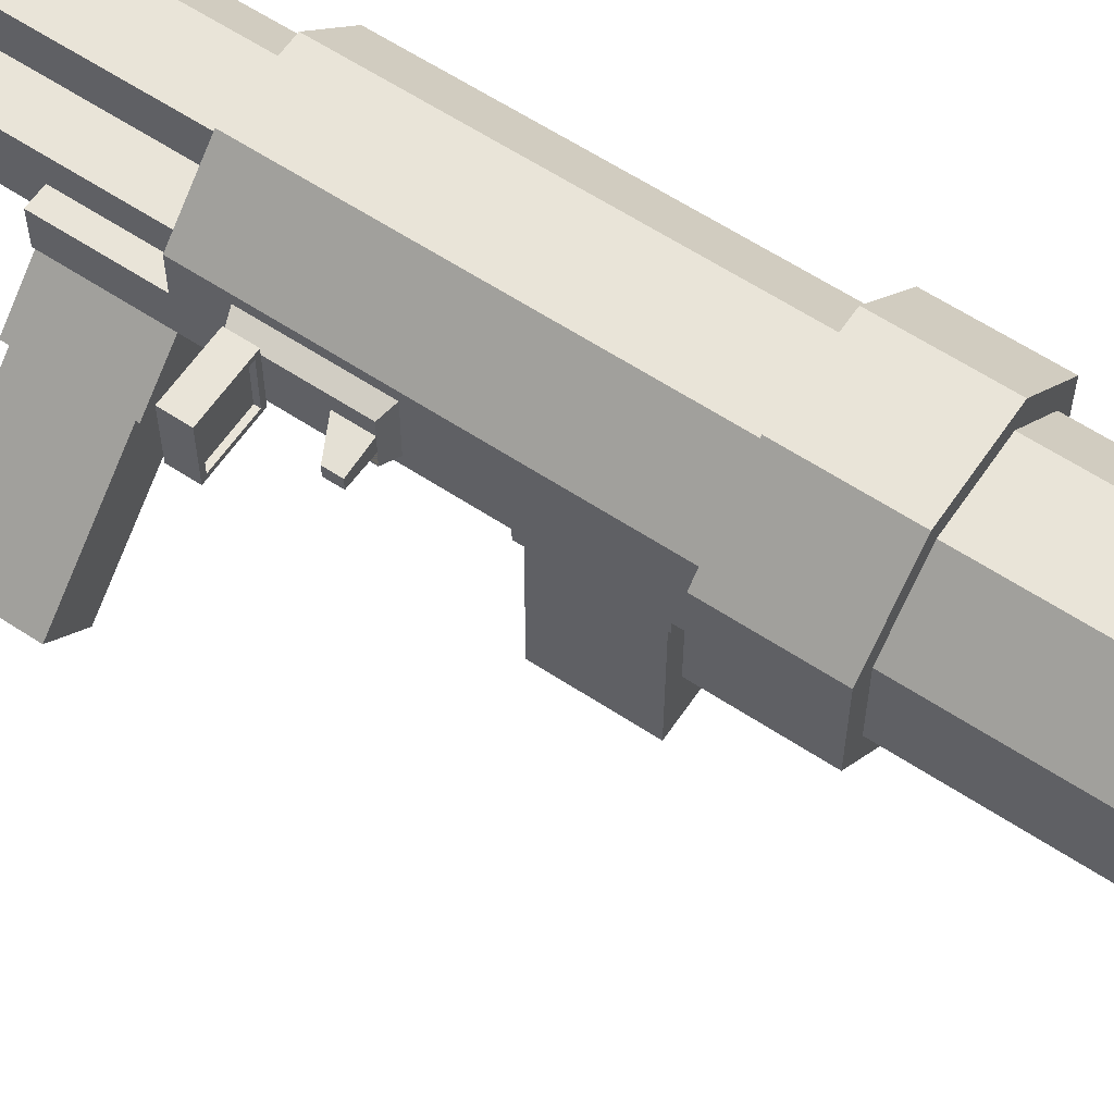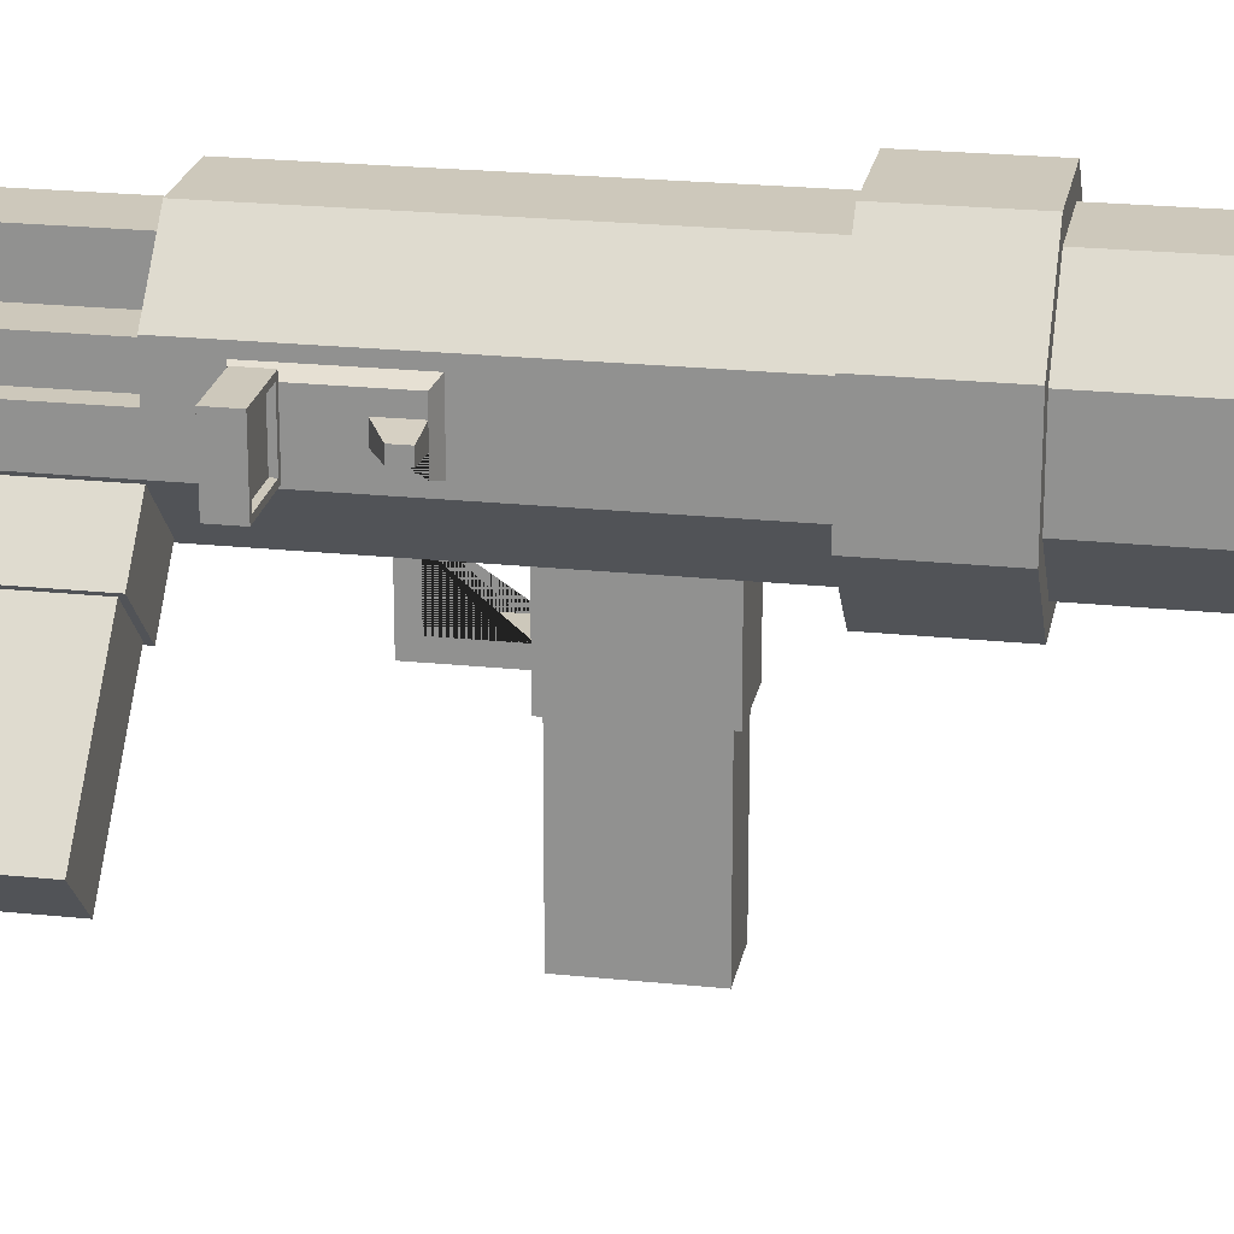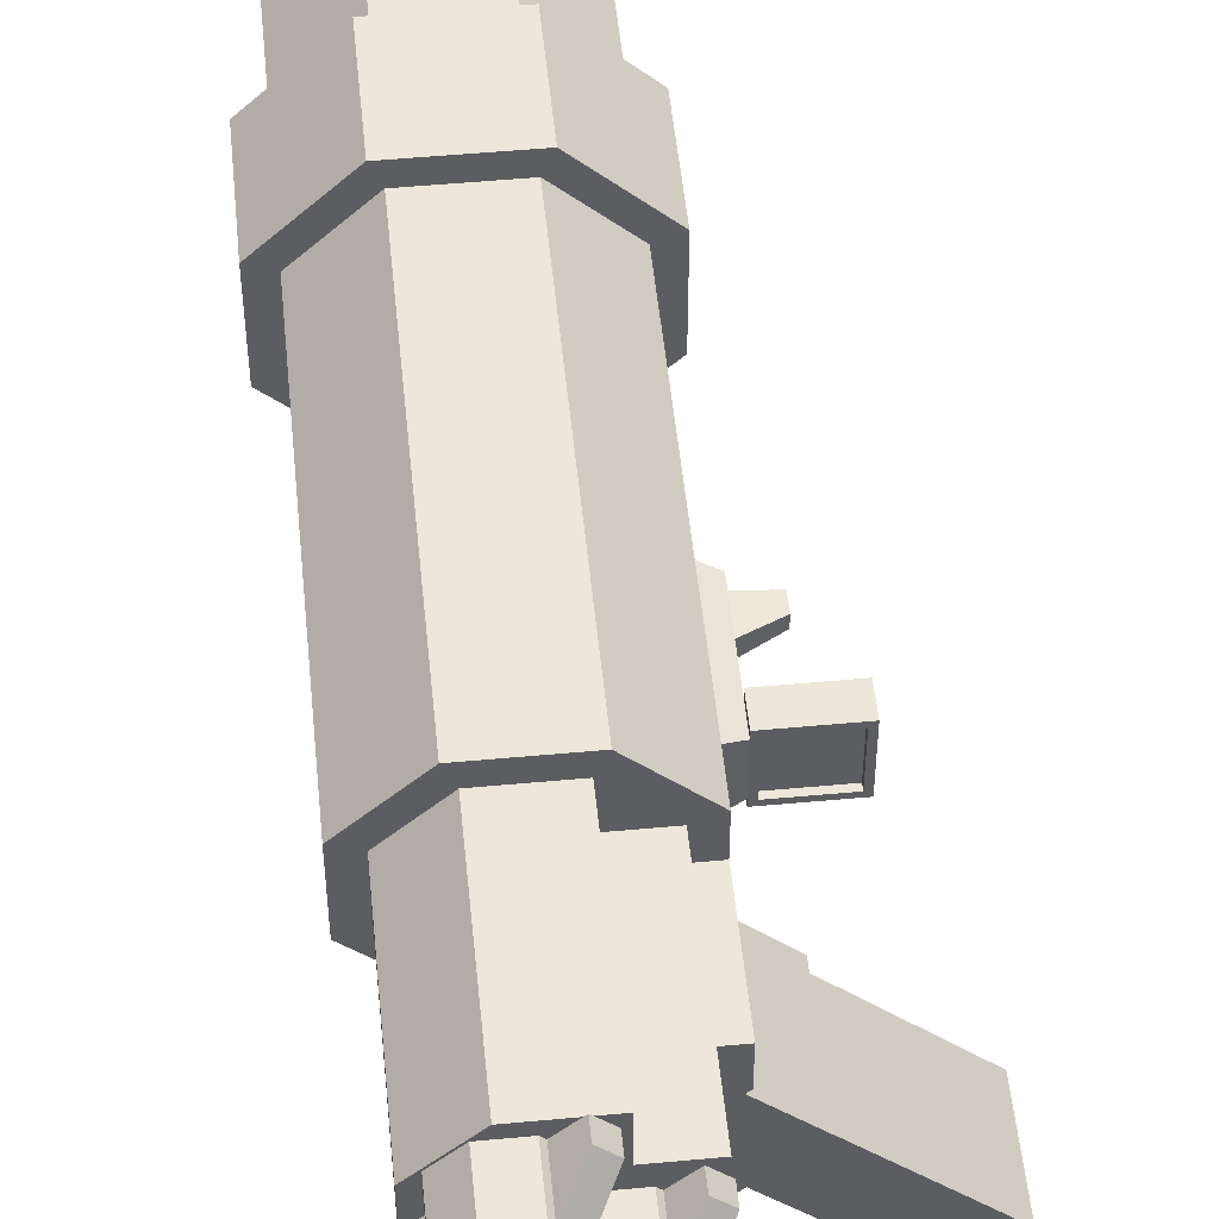
<metadata>
{"format":"obj","ext":"obj","renderer":"f3d","projection":"perspective","resolution":1024,"background":"white","views":[{"elev":60.7,"azim":124.0,"up":"+Y"},{"elev":22.0,"azim":100.4,"up":"+Y"},{"elev":51.8,"azim":-5.7,"up":"+Y"}]}
</metadata>
<code>
g Mesh1 Group2 Group1 Model
v -0.00877 0.01225 0.0282
v -0.0118 0.01225 0.0282
v -0.01394 0.0144 0.0282
v -0.01394 0.01743 0.0282
v -0.0118 0.01957 0.0282
v -0.00877 0.01957 0.0282
v -0.006627 0.01743 0.0282
v -0.006627 0.0144 0.0282
f 1 2 3 4 5 6 7 8
v -0.00877 0.01225 0.0492
v -0.0118 0.01225 0.0492
f 2 1 9 10
v -0.006627 0.0144 0.0492
f 1 8 11 9
v -0.006627 0.01743 0.0492
f 8 7 12 11
v -0.00877 0.01957 0.0492
f 7 6 13 12
v -0.0118 0.01957 0.0492
f 6 5 14 13
v -0.01394 0.01743 0.0492
f 5 4 15 14
v -0.01394 0.0144 0.0492
f 4 3 16 15
f 3 2 10 16
v -0.01412 0.01373 0.0492
f 10 17 16
v -0.01247 0.01208 0.0492
f 10 18 17
f 18 10 9
v -0.01205 0.01165 0.0492
f 9 19 18
v -0.008521 0.01165 0.0492
f 9 20 19
v -0.006027 0.01415 0.0492
f 20 9 21
f 21 9 11
v -0.006027 0.01768 0.0492
f 21 11 22
f 22 11 12
f 22 12 13
v -0.006451 0.0181 0.0492
f 22 13 23
v -0.008097 0.01975 0.0492
f 23 13 24
f 24 13 14
v -0.01205 0.02017 0.0492
f 14 25 24
v -0.01454 0.01768 0.0492
f 14 26 25
f 15 26 14
f 16 26 15
v -0.01454 0.01415 0.0492
f 16 27 26
f 16 17 27
v -0.01412 0.01373 0.0546
v -0.01247 0.01208 0.0546
v -0.01205 0.01165 0.0552
v -0.01454 0.01415 0.0552
f 27 17 28 29 18 19 30 31
v -0.01624 0.0116 0.0492
v -0.01624 0.0116 0.051
f 28 17 32 33
f 17 18 29 28
v -0.01459 0.009958 0.0492
f 32 17 18 34
v -0.01459 0.009958 0.051
f 18 29 35 34
f 29 28 33 35
f 32 34 35 33
v -0.008521 0.01165 0.0552
f 19 20 36 30
v -0.006027 0.01415 0.0552
f 20 21 37 36
v -0.006027 0.01768 0.0552
f 21 22 38 37
v -0.006451 0.0181 0.0546
v -0.008097 0.01975 0.0546
v -0.008521 0.02017 0.0492
v -0.008521 0.02017 0.0552
f 22 23 39 40 24 41 42 38
v -0.00433 0.02022 0.0492
v -0.00433 0.02022 0.051
f 39 23 43 44
f 23 24 40 39
v -0.005976 0.02187 0.0492
f 43 23 24 45
v -0.005976 0.02187 0.051
f 24 40 46 45
f 40 39 44 46
f 46 44 43 45
f 24 25 41
v -0.01205 0.02017 0.0552
f 41 25 47 42
v -0.01454 0.01768 0.0552
f 25 26 48 47
f 26 27 31 48
f 38 42 47 48 31 30 36 37
v -0.008874 0.01932 0.0582
v -0.006878 0.01732 0.0582
f 49 50 38 42
v -0.0117 0.01932 0.0582
v -0.01369 0.01732 0.0582
v -0.01369 0.0145 0.0582
v -0.0117 0.01251 0.0582
v -0.008874 0.01251 0.0582
v -0.006878 0.0145 0.0582
f 50 49 51 52 53 54 55 56
v -0.008241 0.01676 0.0606
v -0.009439 0.01796 0.0606
f 57 50 49 58
v -0.008241 0.01507 0.0606
f 59 56 50 57
v -0.009439 0.01387 0.0606
f 60 55 56 59
v -0.01113 0.01387 0.0606
f 54 55 60 61
f 30 36 55 54
f 36 37 56 55
f 56 37 38 50
f 31 30 54 53
v -0.01233 0.01507 0.0606
f 53 54 61 62
v -0.01113 0.01796 0.0606
v -0.01233 0.01676 0.0606
f 57 58 63 64 62 61 60 59
v -0.009947 0.01673 0.0618
v -0.009468 0.01625 0.0618
f 65 66 57 58
v -0.01062 0.01673 0.0618
v -0.0111 0.01625 0.0618
v -0.0111 0.01557 0.0618
v -0.01062 0.0151 0.0618
v -0.009947 0.0151 0.0618
v -0.009468 0.01557 0.0618
f 66 65 67 68 69 70 71 72
f 63 67 65 58
f 64 68 67 63
f 69 68 64 62
f 62 64 52 53
f 64 63 51 52
f 63 58 49 51
f 51 49 42 47
f 52 51 47 48
f 53 52 48 31
f 70 69 62 61
f 61 60 71 70
f 71 60 59 72
f 72 59 57 66
g Mesh2 Group3 Group1 Model
v -0.00277 0.006255 0.0282
v -0.005801 0.006255 0.0282
v -0.007944 0.008398 0.0282
v -0.007944 0.01143 0.0282
v -0.005801 0.01357 0.0282
v -0.00277 0.01357 0.0282
v -0.0006267 0.01143 0.0282
v -0.0006267 0.008398 0.0282
f 73 74 75 76 77 78 79 80
v -0.00277 0.006255 0.0492
v -0.005801 0.006255 0.0492
f 74 73 81 82
v -0.0006267 0.008398 0.0492
f 73 80 83 81
v -0.0006267 0.01143 0.0492
f 80 79 84 83
v -0.00277 0.01357 0.0492
f 79 78 85 84
v -0.005801 0.01357 0.0492
f 78 77 86 85
v -0.007944 0.01143 0.0492
f 77 76 87 86
v -0.007944 0.008398 0.0492
f 76 75 88 87
f 75 74 82 88
v -0.00812 0.007725 0.0492
f 82 89 88
v -0.006474 0.006079 0.0492
f 82 90 89
f 90 82 81
v -0.006049 0.005655 0.0492
f 81 91 90
v -0.002521 0.005655 0.0492
f 81 92 91
v -2.672e-05 0.008149 0.0492
f 92 81 93
f 93 81 83
v -2.672e-05 0.01168 0.0492
f 93 83 94
f 94 83 84
f 94 84 85
v -0.000451 0.0121 0.0492
f 94 85 95
v -0.002097 0.01375 0.0492
f 95 85 96
f 96 85 86
v -0.006049 0.01417 0.0492
f 86 97 96
v -0.008544 0.01168 0.0492
f 86 98 97
f 87 98 86
f 88 98 87
v -0.008544 0.008149 0.0492
f 88 99 98
f 88 89 99
v -0.00812 0.007725 0.0546
v -0.006474 0.006079 0.0546
v -0.006049 0.005655 0.0552
v -0.008544 0.008149 0.0552
f 99 89 100 101 90 91 102 103
v -0.01024 0.005604 0.0492
v -0.01024 0.005604 0.051
f 100 89 104 105
f 89 90 101 100
v -0.008595 0.003958 0.0492
f 104 89 90 106
v -0.008595 0.003958 0.051
f 90 101 107 106
f 101 100 105 107
f 104 106 107 105
v -0.002521 0.005655 0.0552
f 91 92 108 102
v -2.672e-05 0.008149 0.0552
f 92 93 109 108
v -2.672e-05 0.01168 0.0552
f 93 94 110 109
v -0.000451 0.0121 0.0546
v -0.002097 0.01375 0.0546
v -0.002521 0.01417 0.0492
v -0.002521 0.01417 0.0552
f 94 95 111 112 96 113 114 110
v 0.00167 0.01422 0.0492
v 0.00167 0.01422 0.051
f 111 95 115 116
f 95 96 112 111
v 2.426e-05 0.01587 0.0492
f 115 95 96 117
v 2.426e-05 0.01587 0.051
f 96 112 118 117
f 112 111 116 118
f 118 116 115 117
f 96 97 113
v -0.006049 0.01417 0.0552
f 113 97 119 114
v -0.008544 0.01168 0.0552
f 97 98 120 119
f 98 99 103 120
f 110 114 119 120 103 102 108 109
v -0.002874 0.01332 0.0582
v -0.0008784 0.01132 0.0582
f 121 122 110 114
v -0.005696 0.01332 0.0582
v -0.007692 0.01132 0.0582
v -0.007692 0.008502 0.0582
v -0.005696 0.006507 0.0582
v -0.002874 0.006507 0.0582
v -0.0008784 0.008502 0.0582
f 122 121 123 124 125 126 127 128
v -0.002241 0.01076 0.0606
v -0.003439 0.01196 0.0606
f 129 122 121 130
v -0.002241 0.009067 0.0606
f 131 128 122 129
v -0.003439 0.007869 0.0606
f 132 127 128 131
v -0.005132 0.007869 0.0606
f 126 127 132 133
f 102 108 127 126
f 108 109 128 127
f 128 109 110 122
f 103 102 126 125
v -0.006329 0.009067 0.0606
f 125 126 133 134
v -0.005132 0.01196 0.0606
v -0.006329 0.01076 0.0606
f 129 130 135 136 134 133 132 131
v -0.003947 0.01073 0.0618
v -0.003468 0.01025 0.0618
f 137 138 129 130
v -0.004624 0.01073 0.0618
v -0.005103 0.01025 0.0618
v -0.005103 0.009575 0.0618
v -0.004624 0.009096 0.0618
v -0.003947 0.009096 0.0618
v -0.003468 0.009575 0.0618
f 138 137 139 140 141 142 143 144
f 135 139 137 130
f 136 140 139 135
f 141 140 136 134
f 134 136 124 125
f 136 135 123 124
f 135 130 121 123
f 123 121 114 119
f 124 123 119 120
f 125 124 120 103
f 142 141 134 133
f 133 132 143 142
f 143 132 131 144
f 144 131 129 138
g Mesh3 Group4 Group1 Model
v -0.003687 0.0216 0.0282
v -0.01088 0.0216 0.0282
v -0.01088 0.0216 0.0492
v -0.003687 0.0216 0.0492
f 145 146 147 148
v -0.00877 0.01957 0.0282
f 149 146 145
v -0.0118 0.01957 0.0282
f 150 146 149
v -0.01394 0.01743 0.0282
f 151 146 150
v -0.01597 0.01651 0.0282
f 146 151 152
v -0.01394 0.0144 0.0282
f 153 152 151
v -0.01088 0.009315 0.0282
f 154 152 153
v -0.01597 0.009315 0.0282
f 152 154 155
v -0.01088 0.009315 0.0492
v -0.01597 0.009315 0.0492
f 156 157 155 154
v -0.01597 0.01651 0.0492
f 156 158 157
v -0.01394 0.0144 0.0492
f 158 156 159
v -0.0118 0.01225 0.0492
f 159 156 160
v -0.00877 0.01225 0.0492
f 160 156 161
v -0.007944 0.008398 0.0492
f 156 162 161
v -0.005801 0.006255 0.0492
f 156 163 162
v -0.003687 0.004227 0.0492
f 156 164 163
v -0.01088 0.004227 0.0492
f 164 156 165
v -0.01088 0.004227 0.0282
f 165 156 154 166
v -0.00877 0.01225 0.0282
f 154 167 166
v -0.0118 0.01225 0.0282
f 154 168 167
f 154 153 168
f 159 160 168 153
f 160 161 167 168
v -0.006627 0.0144 0.0492
v -0.006627 0.0144 0.0282
f 161 169 170 167
v -0.007944 0.01143 0.0492
f 161 171 169
f 171 161 162
v -0.007944 0.008398 0.0282
v -0.007944 0.01143 0.0282
f 171 162 172 173
v -0.005801 0.006255 0.0282
f 162 163 174 172
v -0.00277 0.006255 0.0492
v -0.00277 0.006255 0.0282
f 163 175 176 174
f 163 164 175
v 0.001401 0.009315 0.0492
f 175 164 177
v -0.003687 0.004227 0.0282
v 0.001401 0.009315 0.0282
f 178 179 177 164
f 178 176 179
f 178 174 176
f 166 174 178
f 166 172 174
f 166 167 172
f 172 167 173
f 170 173 167
v -0.005801 0.01357 0.0282
f 173 170 180
f 170 145 180
v -0.006627 0.01743 0.0282
f 181 145 170
f 149 145 181
v -0.006627 0.01743 0.0492
v -0.00877 0.01957 0.0492
f 182 183 149 181
f 148 183 182
f 147 183 148
v -0.0118 0.01957 0.0492
f 147 184 183
v -0.01394 0.01743 0.0492
f 147 185 184
f 158 185 147
f 185 158 159
f 185 159 153 151
f 184 185 151 150
f 183 184 150 149
f 146 152 158 147
f 152 155 157 158
v -0.005801 0.01357 0.0492
f 148 182 186
f 169 186 182
f 169 171 186
f 186 171 173 180
v -0.00277 0.01357 0.0492
v -0.00277 0.01357 0.0282
f 187 186 180 188
v -0.003687 0.01651 0.0492
f 187 189 186
v 0.001401 0.01651 0.0492
f 189 187 190
v -0.0006267 0.01143 0.0492
f 190 187 191
v -0.0006267 0.01143 0.0282
f 191 187 188 192
v 0.001401 0.01651 0.0282
f 188 193 192
v -0.003687 0.01651 0.0282
f 188 194 193
f 180 194 188
f 180 145 194
f 148 189 194 145
f 148 186 189
f 189 190 193 194
v 0.001401 0.01532 0.0282
f 190 177 179 195 193
f 190 191 177
v -0.0006267 0.008398 0.0492
f 196 177 191
f 175 177 196
v -0.0006267 0.008398 0.0282
f 175 196 197 176
f 196 191 192 197
f 192 193 197
f 197 193 179
f 179 193 195
f 179 176 197
f 169 182 181 170
f 165 166 178 164
g Mesh4 Group5 Group1 Model
v -0.01188 0.024 -0.0138
v -0.01837 0.01751 -0.0138
v -0.01837 0.01751 0.0282
v -0.01188 0.024 0.0282
f 198 199 200 201
v -0.01287 0.0264 -0.0138
f 202 199 198
v -0.02077 0.0185 -0.0138
f 203 199 202
v -0.01837 0.008321 -0.0138
f 199 203 204
v -0.02077 0.007327 -0.0138
f 205 204 203
v -0.01287 -0.0005731 -0.0138
f 204 205 206
v -0.02077 0.007327 -0.0258
v -0.01287 -0.0005731 -0.0258
f 206 205 207 208
v -0.02077 0.0185 -0.0258
f 205 203 209 207
v -0.01287 0.0264 -0.0258
f 203 202 210 209
v -0.001699 0.0264 -0.0138
v -0.001699 0.0264 -0.0258
f 202 211 212 210
f 202 198 211
v -0.002693 0.024 -0.0138
f 211 198 213
v -0.002693 0.024 0.0282
f 213 198 201 214
v -0.002693 0.024 -0.0258
v -0.01188 0.024 -0.0258
f 198 213 215 216
v 0.003801 0.01751 -0.0138
v 0.003801 0.01751 -0.0258
f 213 217 218 215
v 0.003801 0.01751 0.0282
f 217 213 214 219
f 211 213 217
v 0.006201 0.0185 -0.0138
f 211 217 220
v 0.006201 0.007327 -0.0138
f 220 217 221
v 0.003801 0.008321 -0.0138
f 222 221 217
v -0.001699 -0.0005731 -0.0138
f 222 223 221
v -0.002693 0.001827 -0.0138
f 224 223 222
v -0.01188 0.001827 -0.0138
f 225 223 224
f 225 206 223
f 204 206 225
v -0.01188 0.001827 0.0282
v -0.01837 0.008321 0.0282
f 204 225 226 227
v -0.01837 0.008321 -0.0258
v -0.01188 0.001827 -0.0258
f 225 204 228 229
v -0.01837 0.01751 -0.0258
f 204 199 230 228
f 199 204 227 200
v -0.01088 0.009315 0.0282
v -0.01597 0.009315 0.0282
v -0.01597 0.01651 0.0282
v -0.01088 0.0216 0.0282
v -0.003687 0.0216 0.0282
v -0.003687 0.01651 0.0282
v 0.001401 0.01651 0.0282
v 0.001401 0.01532 0.0282
v 0.001401 0.01292 0.0282
v 0.003801 0.01292 0.0282
v -0.007287 0.001827 0.0282
v -0.007287 0.004227 0.0282
v -0.01088 0.004227 0.0282
f 231 232 233 234 235 236 237 238 239 240 219 214 201 200 227 226 241 242 243
v -0.003687 0.004227 0.0282
v 0.001401 0.009315 0.0282
f 233 232 231 243 242 244 245 239 238 237 236 235 234
v -0.007287 0.004227 0.0402
v -0.003687 0.004227 0.0402
f 246 247 244 242
v 0.001401 0.01292 0.0402
v 0.001401 0.009315 0.0402
v -0.007287 0.001827 0.0402
v -0.002693 0.001827 0.0402
v -0.002269 0.002251 0.0402
v 0.003377 0.007897 0.0402
v 0.003801 0.008321 0.0402
v 0.003801 0.01292 0.0402
f 248 249 247 246 250 251 252 253 254 255
f 249 248 239 245
f 240 239 248 255
v 0.003801 0.009521 0.0228
f 255 256 240
f 254 256 255
v 0.003801 0.009521 0.0096
f 256 254 257
f 222 257 254
f 257 222 217
v 0.003801 0.008321 -0.0258
f 217 222 258 218
v -0.002693 0.001827 -0.0258
f 222 224 259 258
v 0.003377 0.007897 0.02821
v -0.002269 0.002251 0.02821
f 253 260 261 252 251 224 222 254
f 253 252 261 260
v 0.002822 -0.00284 0.0402
v 0.008468 0.002806 0.0402
f 253 252 262 263
v 0.002822 -0.00284 0.02821
f 252 261 264 262
v 0.008468 0.002806 0.02821
f 264 261 260 265
f 260 253 263 265
v 0.008044 0.002382 0.02881
f 266 265 263
f 265 266 264
v 0.003247 -0.002416 0.02881
f 264 266 267
v 0.01597 -0.01514 0.02881
v 0.02077 -0.01035 0.02881
f 268 267 266 269
v 0.003247 -0.002416 0.0396
v 0.01597 -0.01514 0.0396
f 270 267 268 271
f 262 267 270
f 267 262 264
v 0.008044 0.002382 0.0396
f 262 270 272
v 0.02077 -0.01035 0.0396
f 273 272 270 271
f 266 272 273 269
f 266 263 272
f 272 263 262
f 273 271 268 269
v -0.003293 0.001827 -0.0072
f 274 224 251
f 224 274 225
v -0.01128 0.001827 -0.0072
f 275 225 274
f 225 275 226
v -0.01128 0.001827 0.006
f 226 275 276
v -0.01128 -0.008373 -0.0072
v -0.01128 -0.008373 0.006
f 276 275 277 278
v -0.003293 0.001827 0.006
f 275 274 279 276
v -0.003293 -0.008373 -0.0072
f 277 275 274 280
v -0.003293 -0.008373 0.006
f 280 274 279 281
f 274 251 279
v -0.004885 0.001827 0.0132
f 279 251 282
v -0.004885 0.001827 0.015
f 282 251 283
v -0.009685 0.001827 0.015
f 283 251 284
f 284 251 241
f 241 251 250
f 250 246 242 241
f 226 284 241
v -0.009685 0.001827 0.0132
f 226 285 284
f 226 276 285
f 285 276 282
f 279 282 276
v -0.009685 -0.004173 0.006
f 276 286 279
v -0.009685 -0.005973 0.006
f 286 276 287
f 278 287 276
f 287 278 281
v -0.01068 -0.008373 0.0054
f 278 288 281
v -0.01068 -0.008373 -0.0066
f 278 289 288
f 277 289 278
v -0.003893 -0.008373 -0.0066
f 289 277 290
f 280 290 277
f 290 280 281
v -0.003893 -0.008373 0.0054
f 290 281 291
f 291 281 288
v -0.01068 -0.0264 0.0054
v -0.003893 -0.0264 0.0054
f 291 288 292 293
v -0.01068 -0.0264 -0.0066
f 288 289 294 292
v -0.003893 -0.0264 -0.0066
f 289 290 295 294
f 290 291 293 295
f 295 293 292 294
v -0.004885 -0.005973 0.006
f 287 281 296
v -0.004885 -0.004173 0.006
f 296 281 297
f 279 297 281
f 279 286 297
v -0.009685 -0.004173 0.0132
v -0.004885 -0.004173 0.0132
f 298 299 297 286
f 282 299 298 285
v -0.004885 -0.005973 0.015
f 282 283 300 296 297 299
v -0.009685 -0.005973 0.015
f 283 284 301 300
f 284 285 298 286 287 301
f 301 287 296 300
f 224 225 229 259
v -0.001699 -0.0005731 -0.0258
f 302 229 259
f 208 229 302
f 208 228 229
f 207 228 208
f 228 207 209
f 209 230 228
f 230 209 210
f 230 210 216
f 216 210 212
f 216 212 215
f 215 212 218
v 0.006201 0.0185 -0.0258
f 218 212 303
f 211 220 303 212
v 0.006201 0.007327 -0.0258
f 220 221 304 303
f 221 223 302 304
f 223 206 208 302
f 302 258 304
f 302 259 258
v -0.002693 0.001827 -0.0618
v 0.003801 0.008321 -0.0618
f 258 259 305 306
v -0.01188 0.001827 -0.0618
f 259 229 307 305
v -0.01837 0.008321 -0.0618
f 229 228 308 307
v -0.01837 0.01751 -0.0618
f 228 230 309 308
v -0.01188 0.024 -0.0618
f 230 216 310 309
f 199 198 216 230
v -0.002693 0.024 -0.0618
f 216 215 311 310
v 0.003801 0.01751 -0.0618
f 215 218 312 311
f 218 258 306 312
f 304 258 218
f 218 303 304
v 0.001401 0.01651 -0.0618
f 313 312 306
f 313 311 312
v -0.003687 0.0216 -0.0618
f 314 311 313
v -0.01088 0.0216 -0.0618
f 315 311 314
f 315 310 311
v -0.01597 0.01651 -0.0618
f 316 310 315
f 316 309 310
v -0.01597 0.009315 -0.0618
f 309 316 317
v -0.01597 0.01651 -0.0438
v -0.01597 0.009315 -0.0438
f 317 316 318 319
v -0.01088 0.0216 -0.0438
f 316 315 320 318
v -0.003687 0.0216 -0.0438
f 315 314 321 320
v 0.001401 0.01651 -0.0438
f 314 313 322 321
v 0.001401 0.009315 -0.0618
v 0.001401 0.009315 -0.0438
f 313 323 324 322
f 306 323 313
f 305 323 306
v -0.003687 0.004227 -0.0618
f 305 325 323
v -0.01088 0.004227 -0.0618
f 305 326 325
f 307 326 305
f 307 317 326
f 308 317 307
f 317 308 309
v -0.01088 0.004227 -0.0438
f 326 317 319 327
v -0.003687 0.004227 -0.0438
f 322 324 328 327 319 318 320 321
f 323 325 328 324
f 325 326 327 328
v 0.003801 0.01631 0.0096
f 257 217 329
f 219 329 217
v 0.003801 0.01631 0.0228
f 219 330 329
f 240 330 219
f 330 240 256
v 0.005601 0.01012 0.0222
v 0.005601 0.01571 0.0222
f 330 256 331 332
v 0.005601 0.01012 0.0102
v 0.005601 0.01012 0.0192
f 256 257 333 334 331
v 0.005601 0.01571 0.0102
v 0.005601 0.01391 0.0102
v 0.005601 0.01192 0.0102
f 257 329 335 336 337 333
v 0.005601 0.01571 0.0192
f 329 330 332 338 335
f 331 334 338 332
v 0.005601 0.009313 0.0192
v 0.005601 0.009313 0.0222
f 331 334 339 340
f 338 339 334
v 0.006201 0.009913 0.0192
f 339 338 341
v 0.006201 0.01591 0.0192
f 338 342 341
v 0.005601 0.01651 0.0192
f 343 342 338
v 0.0128 0.01651 0.0192
f 342 343 344
v 0.005601 0.01651 0.0222
v 0.0128 0.01651 0.0222
f 343 345 346 344
f 338 332 345 343
v 0.006201 0.009913 0.0222
f 332 347 345
f 331 347 332
f 340 347 331
v 0.0128 0.009313 0.0222
f 347 340 348
v 0.0128 0.009313 0.0192
f 340 339 349 348
f 339 341 349
v 0.0122 0.009913 0.0192
f 349 341 350
v 0.006201 0.009913 0.0198
v 0.0122 0.009913 0.0198
f 350 341 351 352
v 0.006201 0.01591 0.0198
f 353 351 341 342
v 0.0122 0.01591 0.0198
f 351 353 354 352
v 0.0122 0.01591 0.0192
f 342 355 354 353
f 342 344 355
f 355 344 349
f 346 348 349 344
v 0.0122 0.01591 0.0222
f 346 356 348
v 0.006201 0.01591 0.0222
f 346 357 356
f 345 357 346
f 357 345 347
v 0.006201 0.009913 0.0216
v 0.006201 0.01591 0.0216
f 358 359 357 347
v 0.0122 0.009913 0.0216
v 0.0122 0.01591 0.0216
f 359 358 360 361
v 0.0122 0.009913 0.0222
f 347 362 360 358
f 347 348 362
f 362 348 356
f 362 356 361 360
f 356 357 359 361
f 349 350 355
f 355 350 352 354
v 0.005601 0.01192 0.0138
v 0.005601 0.01391 0.0138
f 333 337 363 364 336 335 338 334
f 337 336 364 363
v 0.009201 0.01361 0.0102
v 0.009201 0.01222 0.0102
f 337 336 365 366
v 0.009201 0.01361 0.012
f 336 364 367 365
v 0.009201 0.01222 0.012
f 364 363 368 367
f 363 337 366 368
f 366 365 367 368
f 247 249 245 244

</code>
